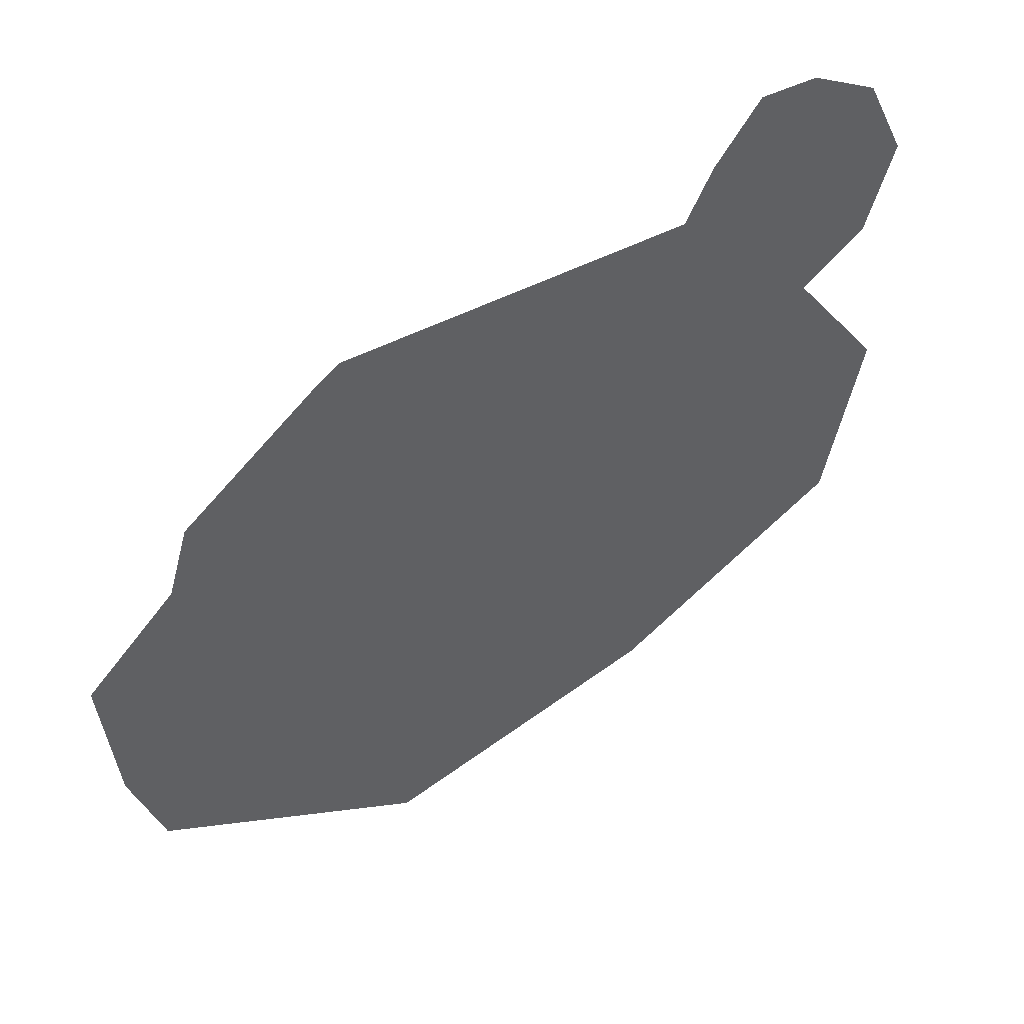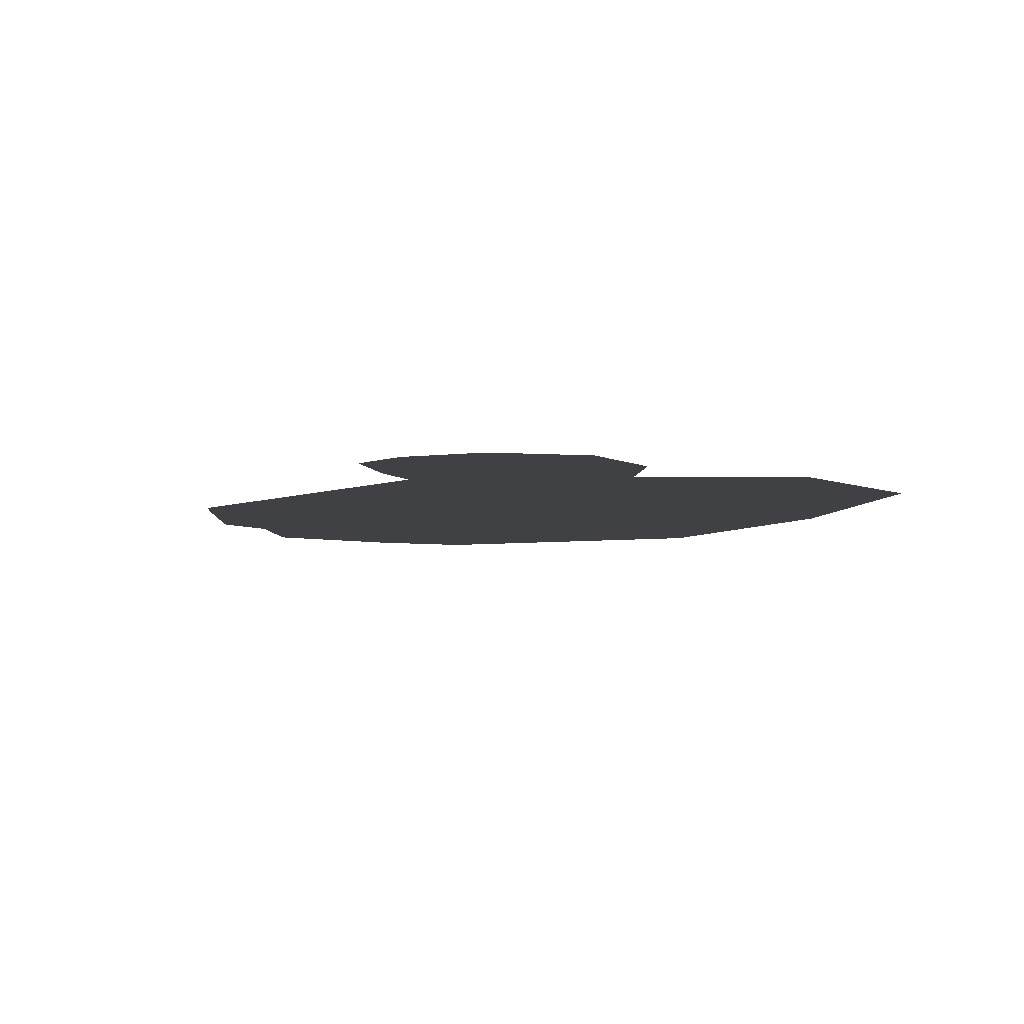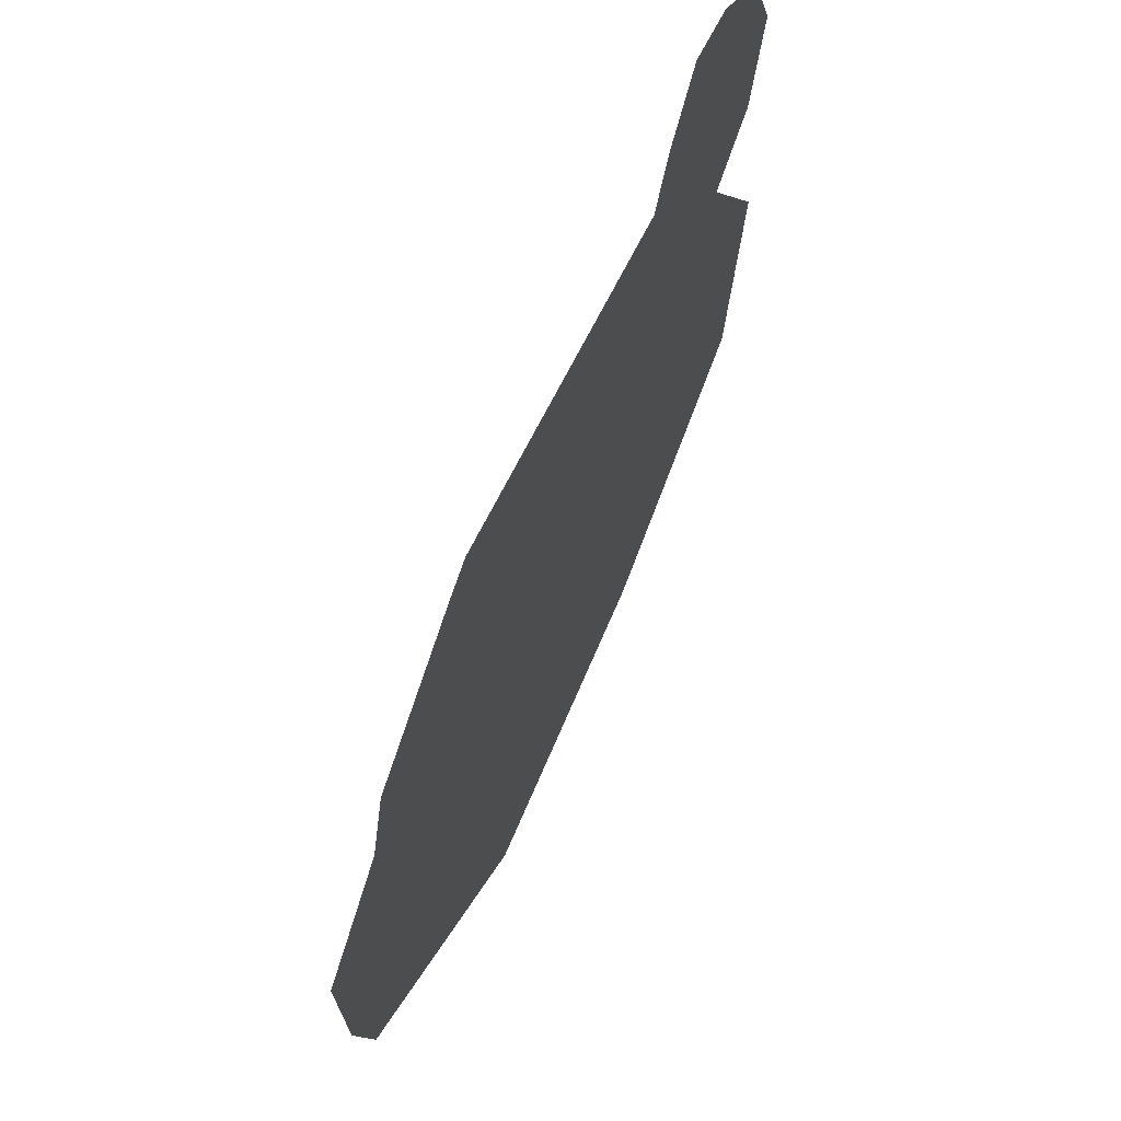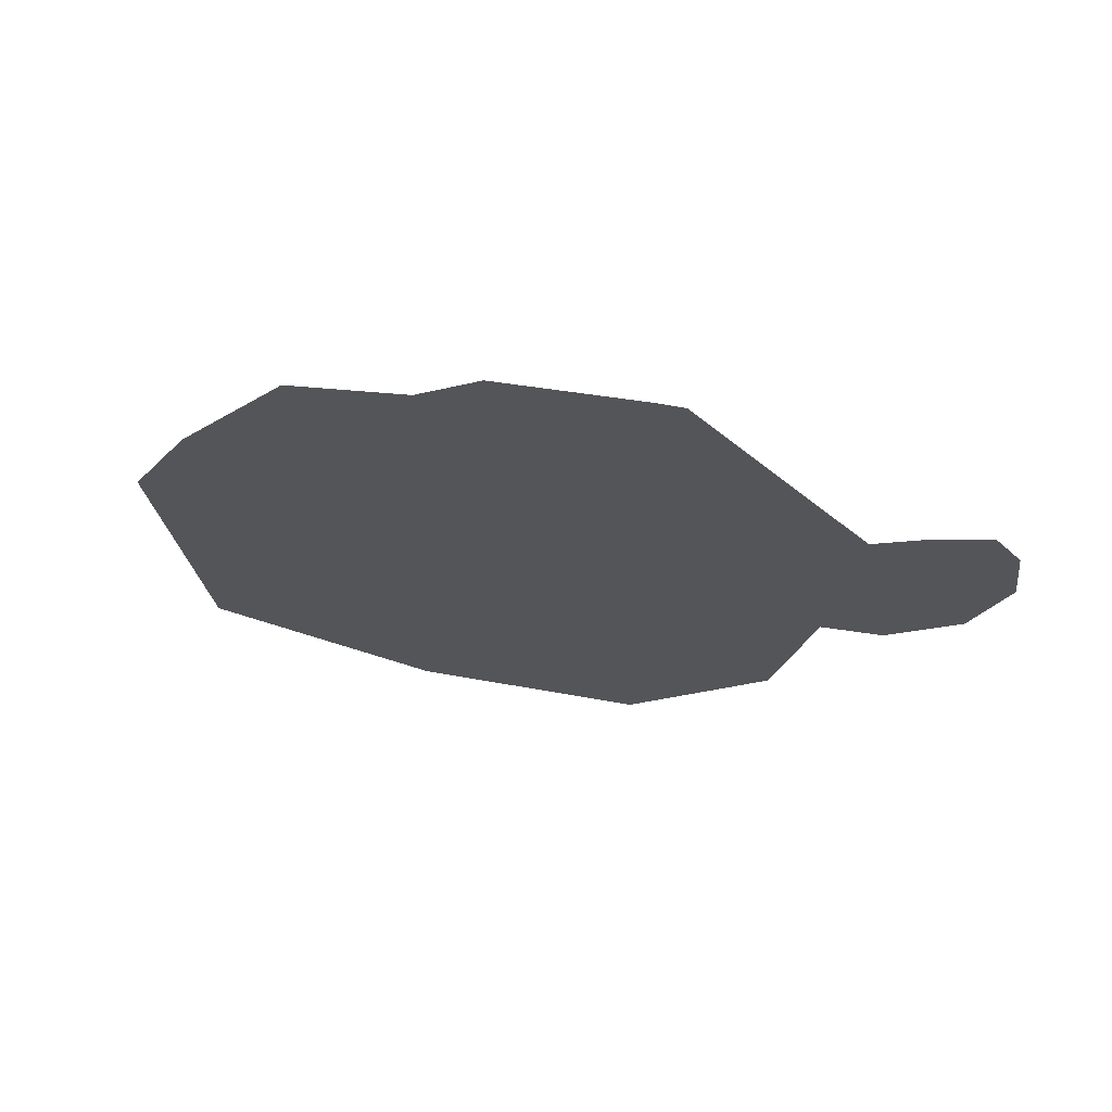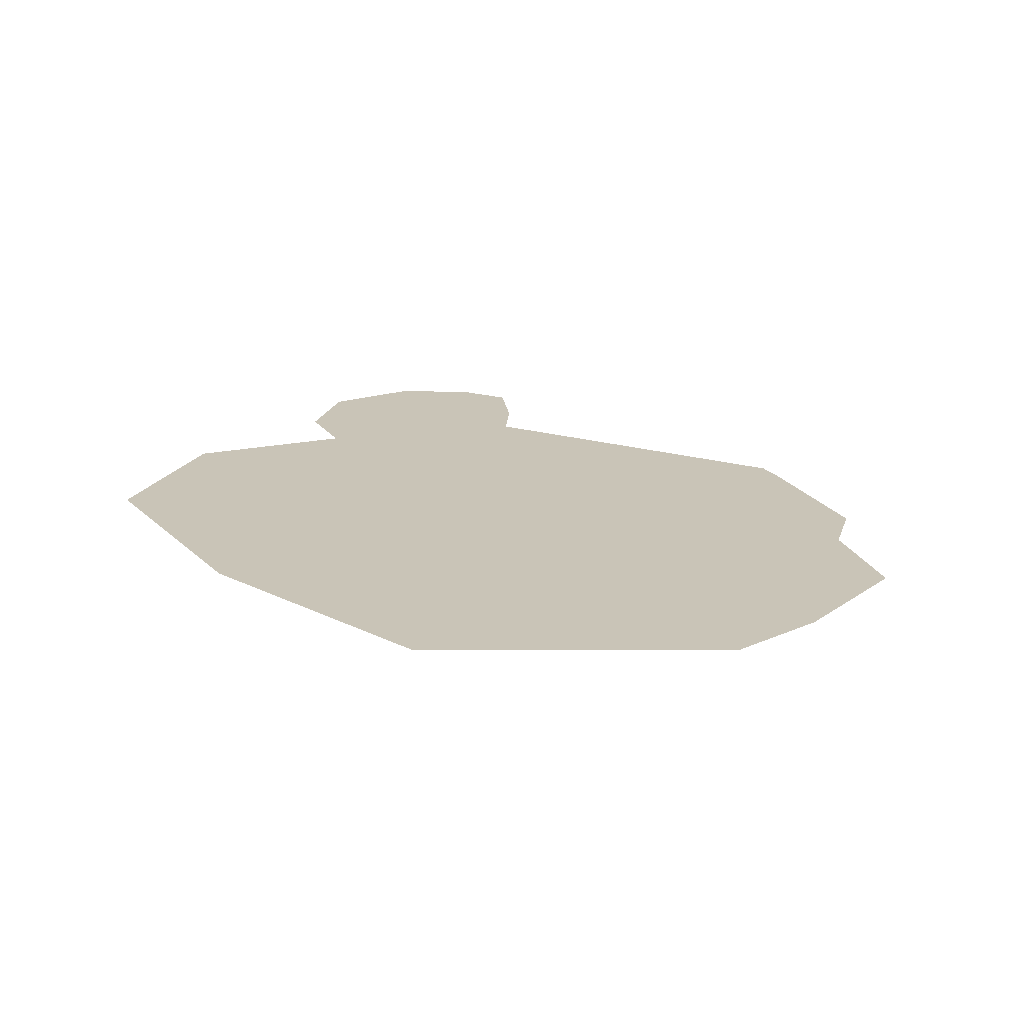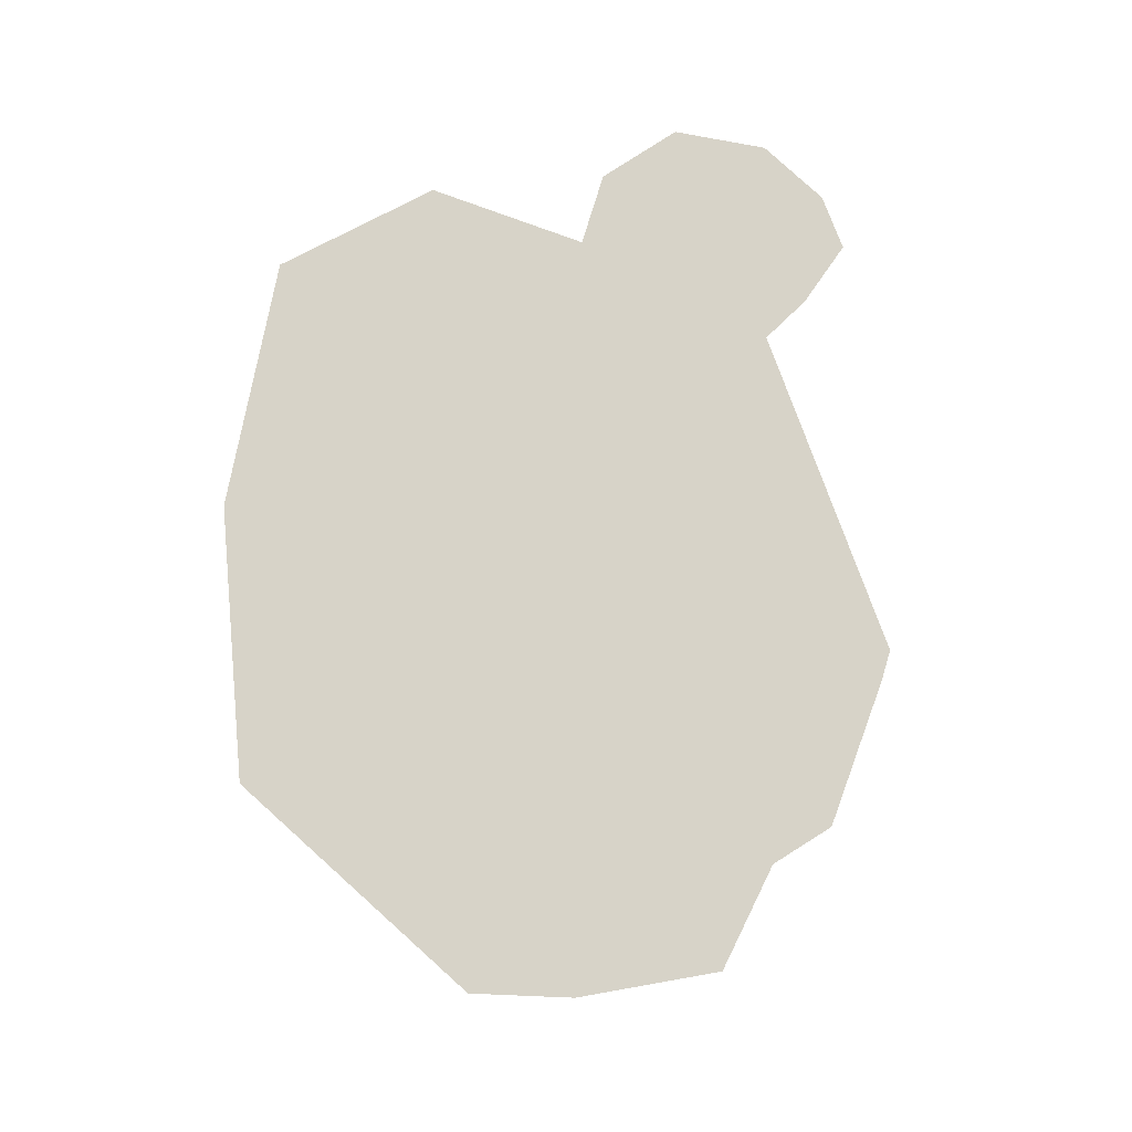
<metadata>
{"format":"obj","ext":"obj","renderer":"f3d","projection":"perspective","resolution":1024,"background":"white","views":[{"elev":49.1,"azim":145.8,"up":"+Y"},{"elev":-5.9,"azim":-127.3,"up":"+Z"},{"elev":61.8,"azim":113.9,"up":"+Y"},{"elev":-24.8,"azim":129.6,"up":"+Z"},{"elev":19.9,"azim":33.1,"up":"+Z"},{"elev":77.1,"azim":75.0,"up":"+Z"}]}
</metadata>
<code>
g head
v -0.1399 0.8127 0
v -0.1476 0.8509 0
v 0.1524 0.8749 0
v 0.201 0.845 0
v -0.1093 0.6603 0
v 0.4378 0.677 0
v -0.5039 0.7782 0
v -0.4922 0.8232 0
v -0.5437 0.9155 0
v -0.603 0.8688 0
v -0.6305 1.018 0
v -0.6977 0.8099 0
v -0.7395 1.008 0
v -0.7939 0.7233 0
v -0.8682 0.9286 0
v -0.892 0.6078 0
v -0.9458 0.7689 0
v -0.7709 0.5324 0
v -0.6079 0.6116 0
v -0.5583 0.3928 0
v -0.7545 0.3365 0
v -0.0696 0.4631 0
v -0.498 0.1269 0
v -0.6619 0.05343 0
v -0.02141 0.2235 0
v -0.2924 -0.2811 0
v 0.08195 -0.346 0
v -0.9507 0.2803 0
v -0.8774 -0.04325 0
v -0.4367 -0.2561 0
v 0.3775 0.432 0
v 0.4618 0.4262 0
v 0.4753 0.5549 0
v 0.6353 0.4142 0
v 0.6119 0.1467 0
v 0.4439 0.2071 0
v 0.4542 -0.1024 0
v 0.5549 -0.03647 0
v 0.3519 0.2225 0
v 0.3573 -0.1658 0
g head_0
f 3 2 1
f 4 3 1
f 4 1 5
f 6 4 5
f 1 2 7
f 2 8 7
f 8 9 7
f 9 10 7
f 9 11 10
f 10 11 12
f 11 13 12
f 12 13 14
f 13 15 14
f 14 15 16
f 15 17 16
f 14 16 18
f 19 14 18
f 12 14 19
f 10 12 19
f 7 10 19
f 19 18 20
f 5 19 20
f 18 21 20
f 1 7 19
f 5 1 19
f 22 5 20
f 20 21 23
f 22 20 23
f 21 24 23
f 25 22 23
f 25 23 26
f 27 25 26
f 18 28 21
f 21 28 24
f 28 29 24
f 24 29 30
f 23 24 30
f 26 23 30
f 5 22 31
f 6 5 31
f 6 31 32
f 33 6 32
f 34 33 32
f 34 32 35
f 32 36 35
f 32 31 36
f 35 36 37
f 38 35 37
f 31 39 36
f 39 25 27
f 36 39 40
f 37 36 40
f 40 39 27
f 31 22 39
f 22 25 39

</code>
